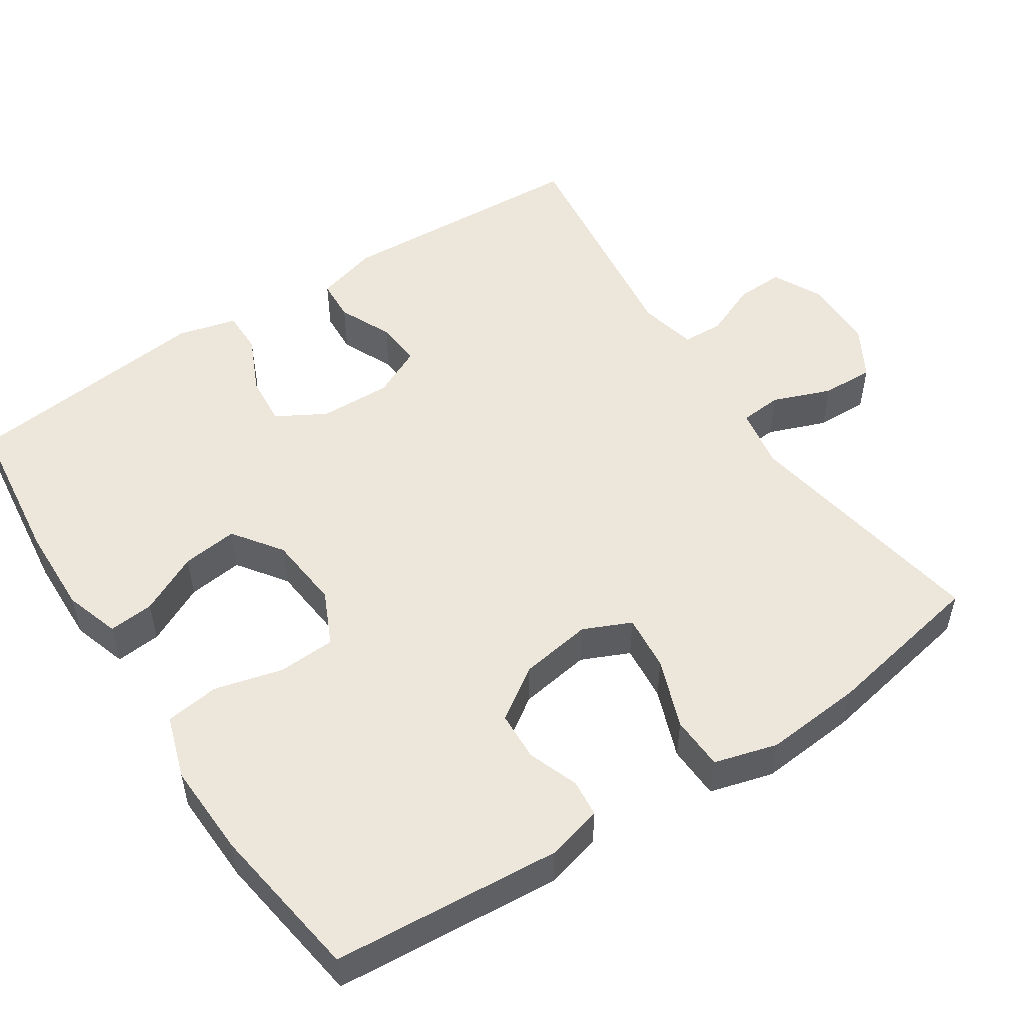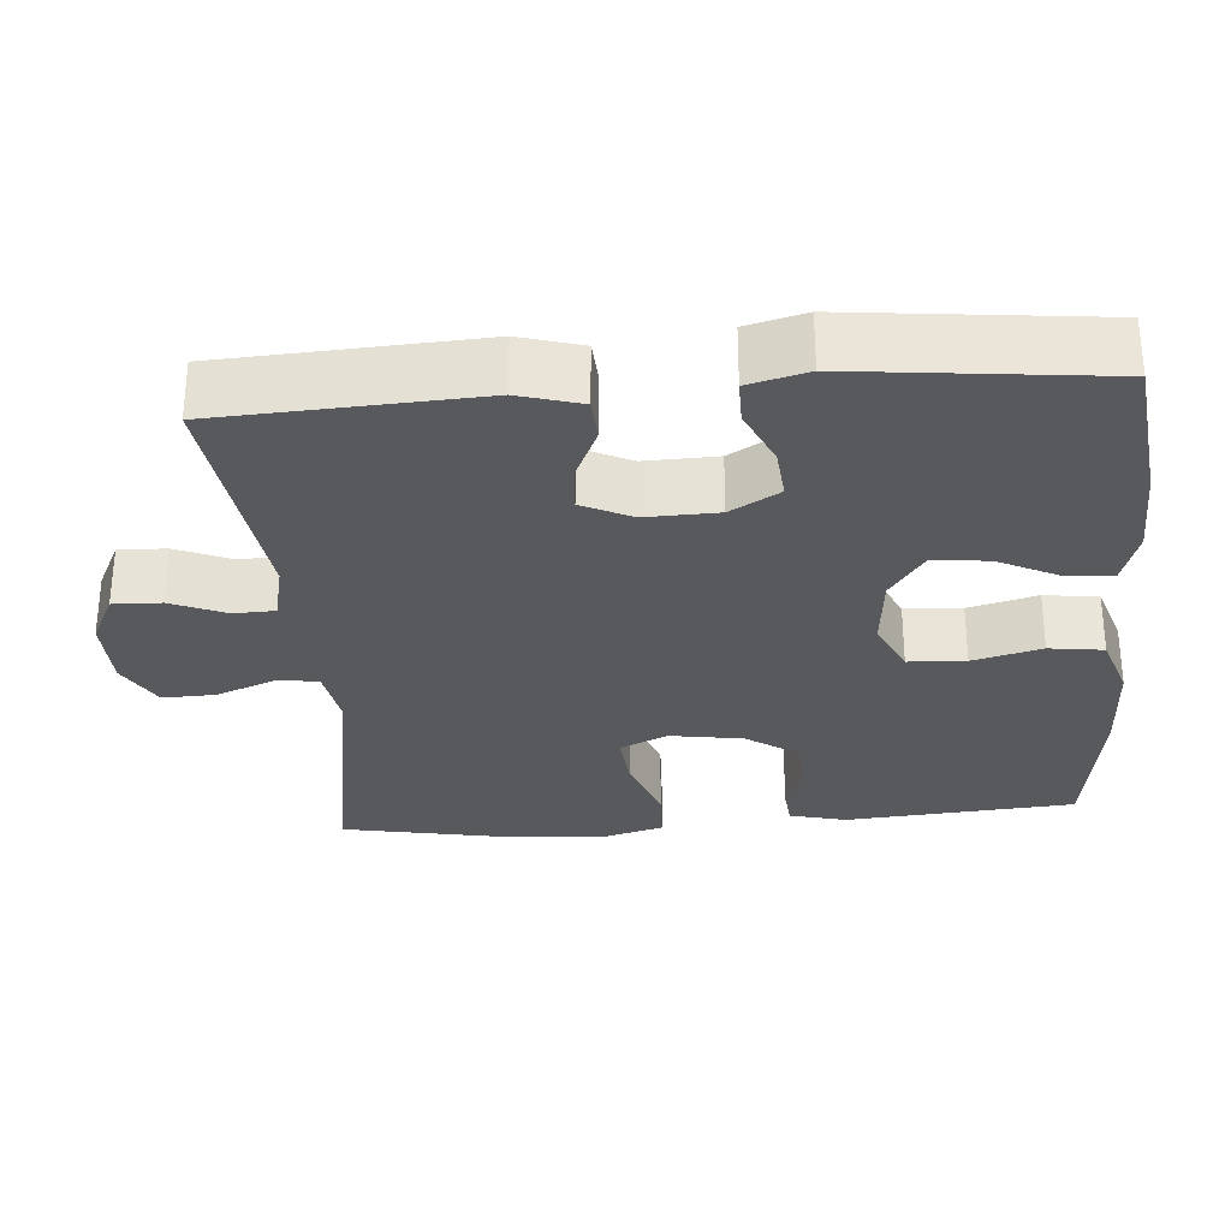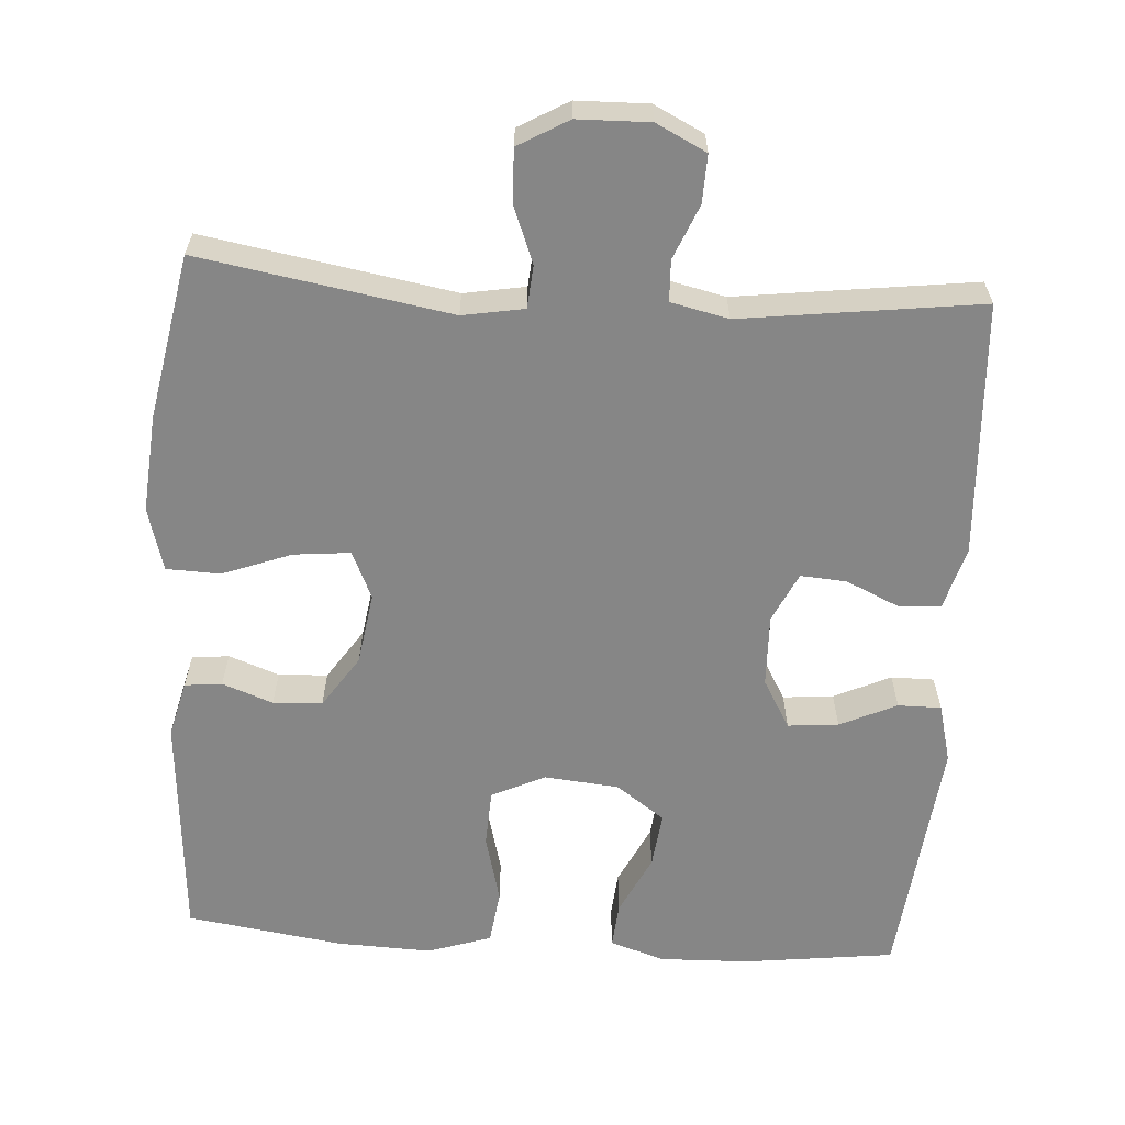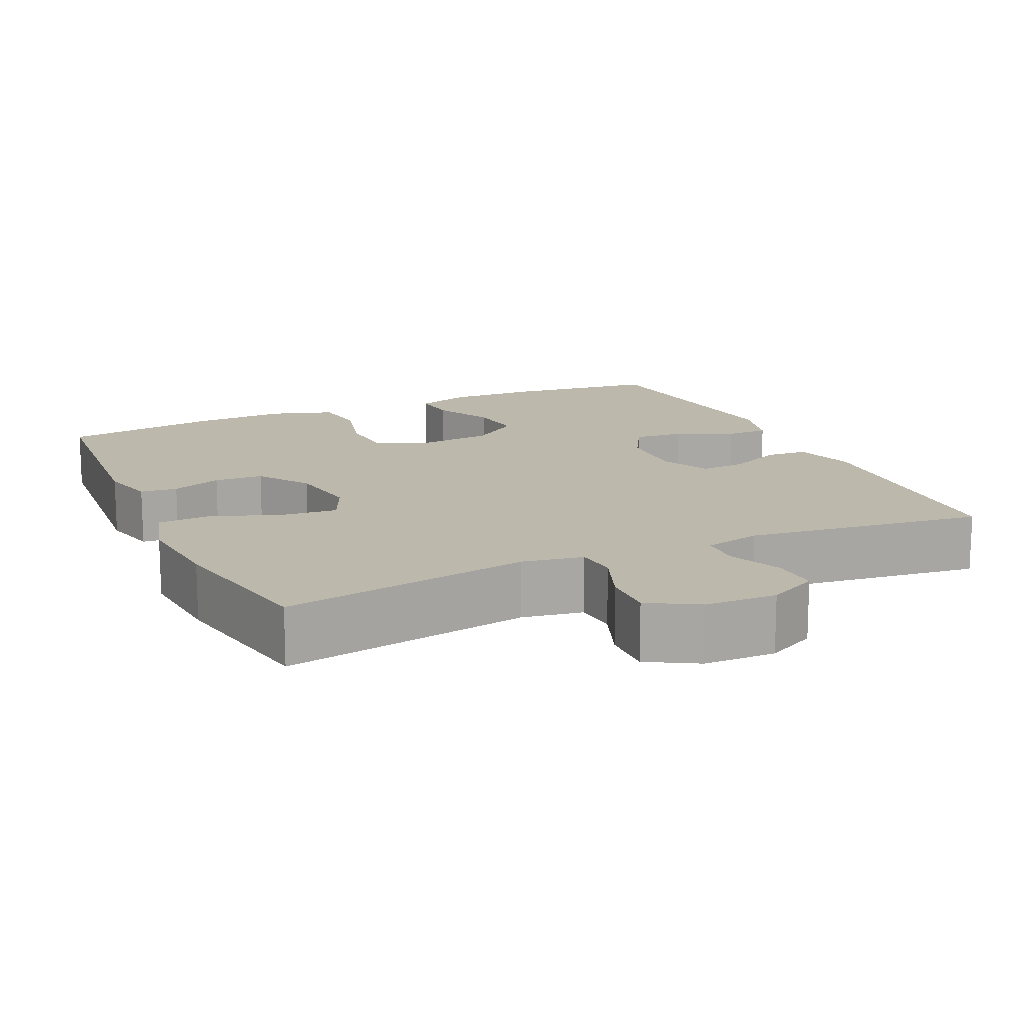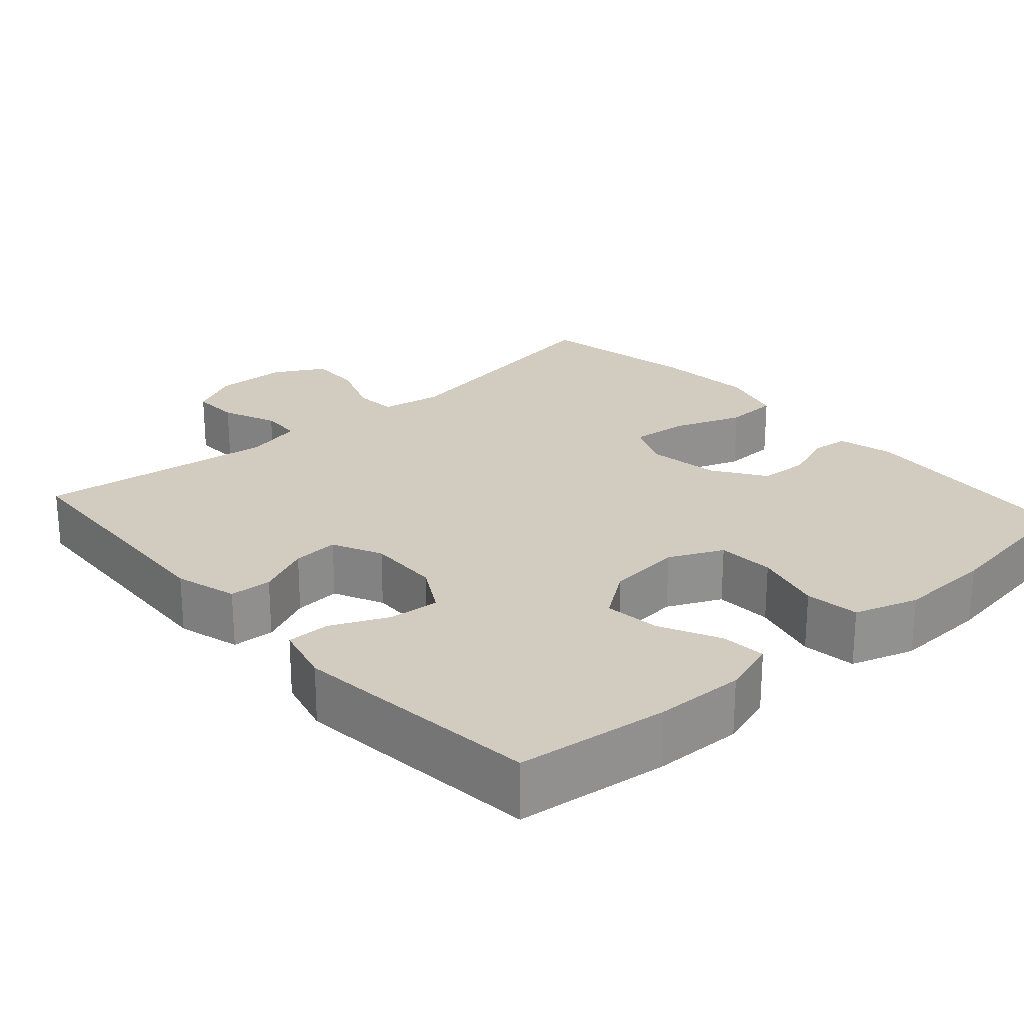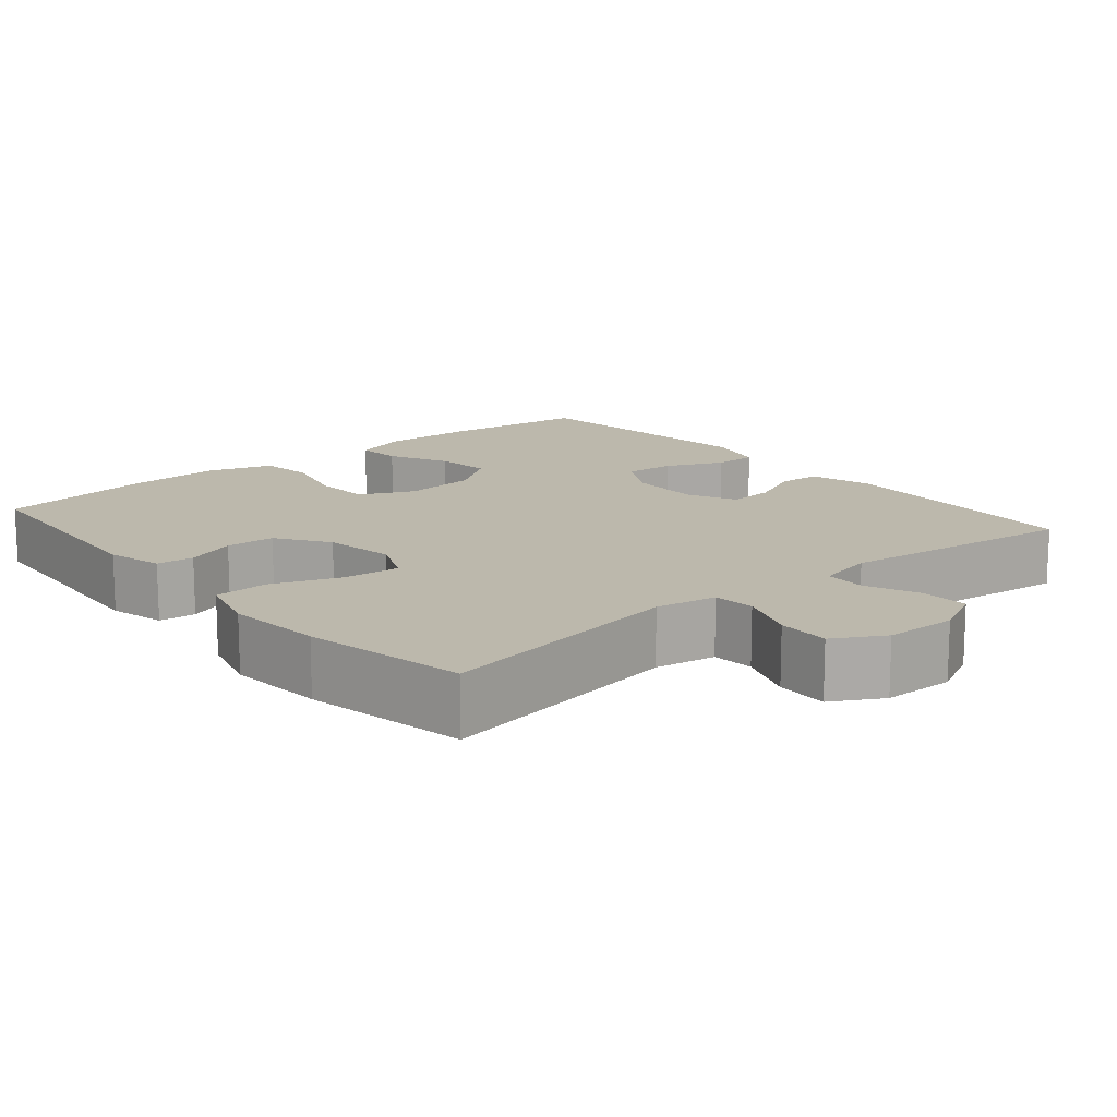
<metadata>
{"format":"obj","ext":"obj","renderer":"f3d","projection":"perspective","resolution":1024,"background":"white","views":[{"elev":52.1,"azim":-123.4,"up":"+Y"},{"elev":-30.1,"azim":94.5,"up":"+Y"},{"elev":-62.2,"azim":-3.7,"up":"+Y"},{"elev":14.9,"azim":-24.7,"up":"+Y"},{"elev":24.2,"azim":138.3,"up":"+Y"},{"elev":14.6,"azim":-40.3,"up":"+Y"}]}
</metadata>
<code>
o path8460
v -0.2857 0.0375 -0.5584
v -0.1574 0.0375 -0.5631
v -0.07155 0.0375 -0.5348
v -0.06189 0.0375 -0.4617
v -0.08593 0.0375 -0.369
v -0.08204 0.0375 -0.2916
v -0.009212 0.0375 -0.2574
v 0.09121 0.0375 -0.2671
v 0.1573 0.0375 -0.3142
v 0.1483 0.0375 -0.3895
v 0.1084 0.0375 -0.4707
v 0.103 0.0375 -0.5322
v 0.1775 0.0375 -0.556
v 0.2982 0.0375 -0.5525
v 0.5031 0.0375 -0.5274
v 0.5395 0.0375 -0.1912
v 0.5189 0.0375 -0.1114
v 0.4604 0.0375 -0.1116
v 0.3832 0.0375 -0.147
v 0.3145 0.0375 -0.1532
v 0.2766 0.0375 -0.08698
v 0.2738 0.0375 0.01079
v 0.3058 0.0375 0.07795
v 0.3682 0.0375 0.07349
v 0.4404 0.0375 0.04075
v 0.4976 0.0375 0.04413
v 0.5219 0.0375 0.1282
v 0.5031 0.0375 0.4745
v 0.179 0.0375 0.4331
v 0.101 0.0375 0.4509
v 0.09884 0.0375 0.5063
v 0.1297 0.0375 0.5799
v 0.1318 0.0375 0.6449
v 0.06384 0.0375 0.6787
v -0.03426 0.0375 0.6764
v -0.1021 0.0375 0.6375
v -0.09971 0.0375 0.5665
v -0.06956 0.0375 0.4877
v -0.07448 0.0375 0.4306
v -0.1579 0.0375 0.4161
v -0.4986 0.0375 0.4745
v -0.5405 0.0375 0.2525
v -0.5517 0.0375 0.12
v -0.5276 0.0375 0.03431
v -0.4546 0.0375 0.03154
v -0.3607 0.0375 0.06662
v -0.2841 0.0375 0.0741
v -0.2551 0.0375 0.009493
v -0.2702 0.0375 -0.08811
v -0.3177 0.0375 -0.1587
v -0.3847 0.0375 -0.162
v -0.4531 0.0375 -0.1369
v -0.5037 0.0375 -0.1419
v -0.523 0.0375 -0.2179
v -0.4986 0.0375 -0.5274
v -0.2857 -0.0375 -0.5584
v -0.1574 -0.0375 -0.5631
v -0.07155 -0.0375 -0.5348
v -0.06189 -0.0375 -0.4617
v -0.08593 -0.0375 -0.369
v -0.08204 -0.0375 -0.2916
v -0.009212 -0.0375 -0.2574
v 0.09121 -0.0375 -0.2671
v 0.1573 -0.0375 -0.3142
v 0.1483 -0.0375 -0.3895
v 0.1084 -0.0375 -0.4707
v 0.103 -0.0375 -0.5322
v 0.1775 -0.0375 -0.556
v 0.2982 -0.0375 -0.5525
v 0.5031 -0.0375 -0.5274
v 0.5395 -0.0375 -0.1912
v 0.5189 -0.0375 -0.1114
v 0.4604 -0.0375 -0.1116
v 0.3832 -0.0375 -0.147
v 0.3145 -0.0375 -0.1532
v 0.2766 -0.0375 -0.08698
v 0.2738 -0.0375 0.01079
v 0.3058 -0.0375 0.07795
v 0.3682 -0.0375 0.07349
v 0.4404 -0.0375 0.04075
v 0.4976 -0.0375 0.04413
v 0.5219 -0.0375 0.1282
v 0.5031 -0.0375 0.4745
v 0.179 -0.0375 0.4331
v 0.101 -0.0375 0.4509
v 0.09884 -0.0375 0.5063
v 0.1297 -0.0375 0.5799
v 0.1318 -0.0375 0.6449
v 0.06384 -0.0375 0.6787
v -0.03426 -0.0375 0.6764
v -0.1021 -0.0375 0.6375
v -0.09971 -0.0375 0.5665
v -0.06956 -0.0375 0.4877
v -0.07448 -0.0375 0.4306
v -0.1579 -0.0375 0.4161
v -0.4986 -0.0375 0.4745
v -0.5405 -0.0375 0.2525
v -0.5517 -0.0375 0.12
v -0.5276 -0.0375 0.03431
v -0.4546 -0.0375 0.03154
v -0.3607 -0.0375 0.06662
v -0.2841 -0.0375 0.0741
v -0.2551 -0.0375 0.009493
v -0.2702 -0.0375 -0.08811
v -0.3177 -0.0375 -0.1587
v -0.3847 -0.0375 -0.162
v -0.4531 -0.0375 -0.1369
v -0.5037 -0.0375 -0.1419
v -0.523 -0.0375 -0.2179
v -0.4986 -0.0375 -0.5274
v 0.5395 0.0375 -0.1912
v 0.5189 0.0375 -0.1114
v 0.5189 0.0375 -0.1114
v 0.4976 0.0375 0.04413
v 0.4976 0.0375 0.04413
v 0.5219 0.0375 0.1282
v 0.4604 0.0375 -0.1116
v 0.5031 0.0375 -0.5274
v 0.5031 0.0375 -0.5274
v 0.5031 0.0375 0.4745
v 0.5031 0.0375 0.4745
v 0.4404 0.0375 0.04075
v 0.3832 0.0375 -0.147
v 0.3682 0.0375 0.07349
v 0.2982 0.0375 -0.5525
v 0.3145 0.0375 -0.1532
v 0.3145 0.0375 -0.1532
v 0.3058 0.0375 0.07795
v 0.3058 0.0375 0.07795
v 0.2766 0.0375 -0.08698
v 0.2738 0.0375 0.01079
v 0.179 0.0375 0.4331
v 0.1775 0.0375 -0.556
v 0.101 0.0375 0.4509
v 0.101 0.0375 0.4509
v 0.103 0.0375 -0.5322
v 0.103 0.0375 -0.5322
v 0.1573 0.0375 -0.3142
v 0.1573 0.0375 -0.3142
v 0.1483 0.0375 -0.3895
v 0.09121 0.0375 -0.2671
v 0.1084 0.0375 -0.4707
v 0.1297 0.0375 0.5799
v 0.1318 0.0375 0.6449
v 0.1318 0.0375 0.6449
v 0.06384 0.0375 0.6787
v 0.09884 0.0375 0.5063
v -0.009212 0.0375 -0.2574
v -0.03426 0.0375 0.6764
v -0.08204 0.0375 -0.2916
v -0.08204 0.0375 -0.2916
v -0.1021 0.0375 0.6375
v -0.1021 0.0375 0.6375
v -0.07155 0.0375 -0.5348
v -0.07155 0.0375 -0.5348
v -0.06189 0.0375 -0.4617
v -0.08593 0.0375 -0.369
v -0.06956 0.0375 0.4877
v -0.07448 0.0375 0.4306
v -0.07448 0.0375 0.4306
v -0.09971 0.0375 0.5665
v -0.1574 0.0375 -0.5631
v -0.1579 0.0375 0.4161
v -0.2857 0.0375 -0.5584
v -0.2551 0.0375 0.009493
v -0.2702 0.0375 -0.08811
v -0.2841 0.0375 0.0741
v -0.2841 0.0375 0.0741
v -0.3177 0.0375 -0.1587
v -0.3607 0.0375 0.06662
v -0.3847 0.0375 -0.162
v -0.4546 0.0375 0.03154
v -0.4531 0.0375 -0.1369
v -0.5037 0.0375 -0.1419
v -0.5037 0.0375 -0.1419
v -0.5276 0.0375 0.03431
v -0.5276 0.0375 0.03431
v -0.4986 0.0375 0.4745
v -0.4986 0.0375 0.4745
v -0.4986 0.0375 -0.5274
v -0.4986 0.0375 -0.5274
v -0.523 0.0375 -0.2179
v -0.5405 0.0375 0.2525
v -0.5517 0.0375 0.12
v 0.5395 -0.0375 -0.1912
v 0.5189 -0.0375 -0.1114
v 0.5189 -0.0375 -0.1114
v 0.4976 -0.0375 0.04413
v 0.4976 -0.0375 0.04413
v 0.5219 -0.0375 0.1282
v 0.4604 -0.0375 -0.1116
v 0.5031 -0.0375 -0.5274
v 0.5031 -0.0375 -0.5274
v 0.5031 -0.0375 0.4745
v 0.5031 -0.0375 0.4745
v 0.4404 -0.0375 0.04075
v 0.3832 -0.0375 -0.147
v 0.3682 -0.0375 0.07349
v 0.2982 -0.0375 -0.5525
v 0.3145 -0.0375 -0.1532
v 0.3145 -0.0375 -0.1532
v 0.3058 -0.0375 0.07795
v 0.3058 -0.0375 0.07795
v 0.2766 -0.0375 -0.08698
v 0.2738 -0.0375 0.01079
v 0.179 -0.0375 0.4331
v 0.1775 -0.0375 -0.556
v 0.101 -0.0375 0.4509
v 0.101 -0.0375 0.4509
v 0.103 -0.0375 -0.5322
v 0.103 -0.0375 -0.5322
v 0.1573 -0.0375 -0.3142
v 0.1573 -0.0375 -0.3142
v 0.1483 -0.0375 -0.3895
v 0.09121 -0.0375 -0.2671
v 0.1084 -0.0375 -0.4707
v 0.1297 -0.0375 0.5799
v 0.1318 -0.0375 0.6449
v 0.1318 -0.0375 0.6449
v 0.06384 -0.0375 0.6787
v 0.09884 -0.0375 0.5063
v -0.009212 -0.0375 -0.2574
v -0.03426 -0.0375 0.6764
v -0.08204 -0.0375 -0.2916
v -0.08204 -0.0375 -0.2916
v -0.1021 -0.0375 0.6375
v -0.1021 -0.0375 0.6375
v -0.07155 -0.0375 -0.5348
v -0.07155 -0.0375 -0.5348
v -0.06189 -0.0375 -0.4617
v -0.08593 -0.0375 -0.369
v -0.06956 -0.0375 0.4877
v -0.07448 -0.0375 0.4306
v -0.07448 -0.0375 0.4306
v -0.09971 -0.0375 0.5665
v -0.1574 -0.0375 -0.5631
v -0.1579 -0.0375 0.4161
v -0.2857 -0.0375 -0.5584
v -0.2551 -0.0375 0.009493
v -0.2702 -0.0375 -0.08811
v -0.2841 -0.0375 0.0741
v -0.2841 -0.0375 0.0741
v -0.3177 -0.0375 -0.1587
v -0.3607 -0.0375 0.06662
v -0.3847 -0.0375 -0.162
v -0.4546 -0.0375 0.03154
v -0.4531 -0.0375 -0.1369
v -0.5037 -0.0375 -0.1419
v -0.5037 -0.0375 -0.1419
v -0.5276 -0.0375 0.03431
v -0.5276 -0.0375 0.03431
v -0.4986 -0.0375 0.4745
v -0.4986 -0.0375 0.4745
v -0.4986 -0.0375 -0.5274
v -0.4986 -0.0375 -0.5274
v -0.523 -0.0375 -0.2179
v -0.5405 -0.0375 0.2525
v -0.5517 -0.0375 0.12
f 196 190 198
f 190 194 198
f 224 243 231
f 226 235 223
f 202 233 205
f 233 241 239
f 188 190 196
f 222 240 224
f 206 198 194
f 236 231 238
f 238 245 254
f 200 215 212
f 254 245 256
f 243 224 240
f 241 257 244
f 221 232 208
f 235 221 223
f 205 239 222
f 233 237 241
f 205 222 204
f 214 216 207
f 207 216 210
f 231 243 238
f 199 212 214
f 223 221 220
f 205 233 239
f 231 236 230
f 204 215 200
f 217 220 221
f 258 244 257
f 191 197 185
f 245 247 256
f 199 214 207
f 246 258 250
f 197 200 199
f 204 222 215
f 257 237 252
f 218 220 217
f 257 241 237
f 243 245 238
f 222 239 240
f 232 221 235
f 230 236 228
f 199 200 212
f 208 233 202
f 192 197 199
f 208 202 206
f 198 206 202
f 244 258 246
f 191 185 186
f 208 232 233
f 256 247 248
f 185 197 192
f 16 113 187 71
f 115 27 82 189
f 17 18 73 72
f 119 16 71 193
f 27 121 195 82
f 25 26 81 80
f 18 19 74 73
f 24 25 80 79
f 14 15 70 69
f 19 127 201 74
f 129 24 79 203
f 20 21 76 75
f 22 23 78 77
f 28 29 84 83
f 13 14 69 68
f 21 22 77 76
f 29 135 209 84
f 137 13 68 211
f 139 10 65 213
f 8 9 64 63
f 11 12 67 66
f 10 11 66 65
f 32 145 219 87
f 33 34 89 88
f 31 32 87 86
f 30 31 86 85
f 7 8 63 62
f 34 35 90 89
f 151 7 62 225
f 35 153 227 90
f 155 4 59 229
f 4 5 60 59
f 38 160 234 93
f 37 38 93 92
f 36 37 92 91
f 2 3 58 57
f 39 40 95 94
f 5 6 61 60
f 1 2 57 56
f 48 49 104 103
f 168 48 103 242
f 49 50 105 104
f 46 47 102 101
f 50 51 106 105
f 45 46 101 100
f 51 52 107 106
f 52 175 249 107
f 177 45 100 251
f 40 179 253 95
f 181 1 56 255
f 53 54 109 108
f 54 55 110 109
f 41 42 97 96
f 43 44 99 98
f 42 43 98 97
f 122 124 116
f 116 124 120
f 150 157 169
f 152 149 161
f 128 131 159
f 159 165 167
f 114 122 116
f 148 150 166
f 132 120 124
f 162 164 157
f 164 180 171
f 126 138 141
f 180 182 171
f 169 166 150
f 167 170 183
f 147 134 158
f 161 149 147
f 131 148 165
f 159 167 163
f 131 130 148
f 140 133 142
f 133 136 142
f 157 164 169
f 125 140 138
f 149 146 147
f 131 165 159
f 157 156 162
f 130 126 141
f 143 147 146
f 184 183 170
f 117 111 123
f 171 182 173
f 125 133 140
f 172 176 184
f 123 125 126
f 130 141 148
f 183 178 163
f 144 143 146
f 183 163 167
f 169 164 171
f 148 166 165
f 158 161 147
f 156 154 162
f 125 138 126
f 134 128 159
f 118 125 123
f 134 132 128
f 124 128 132
f 170 172 184
f 117 112 111
f 134 159 158
f 182 174 173
f 111 118 123

</code>
